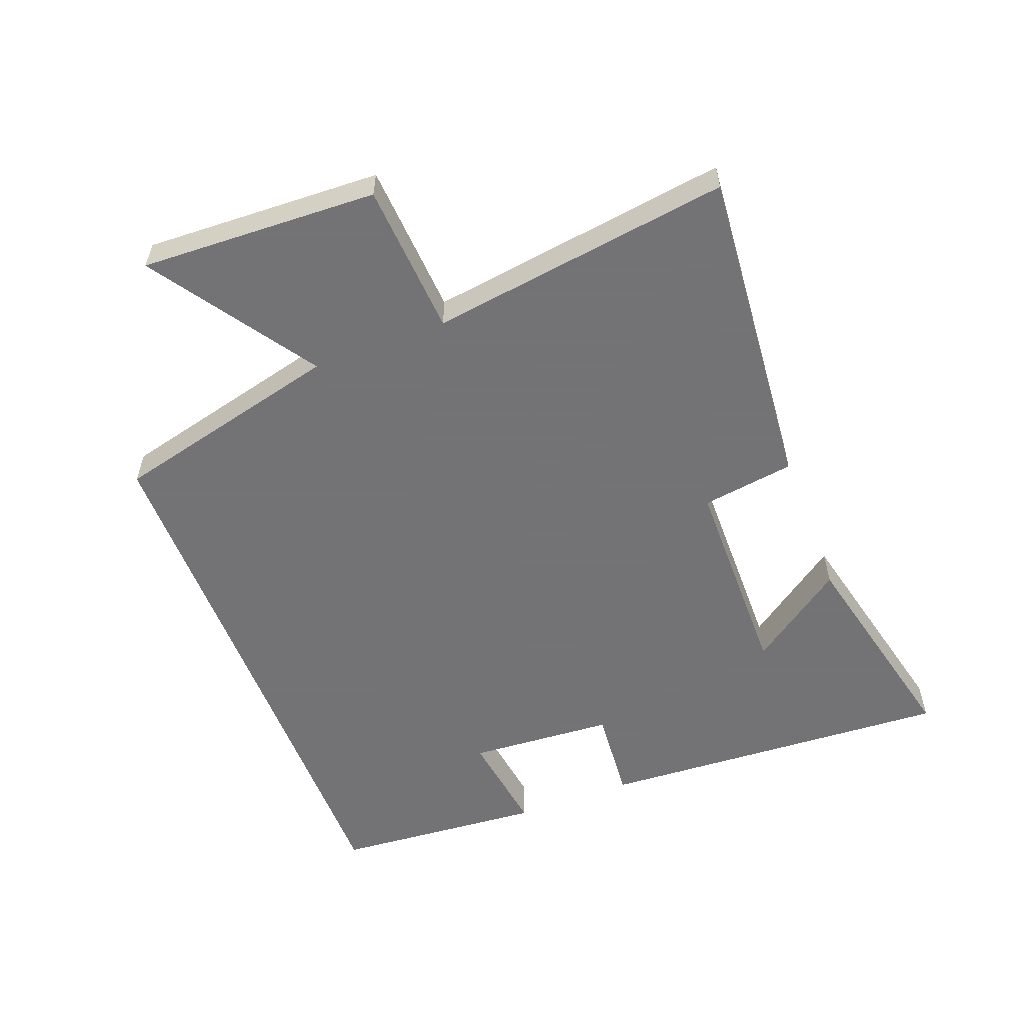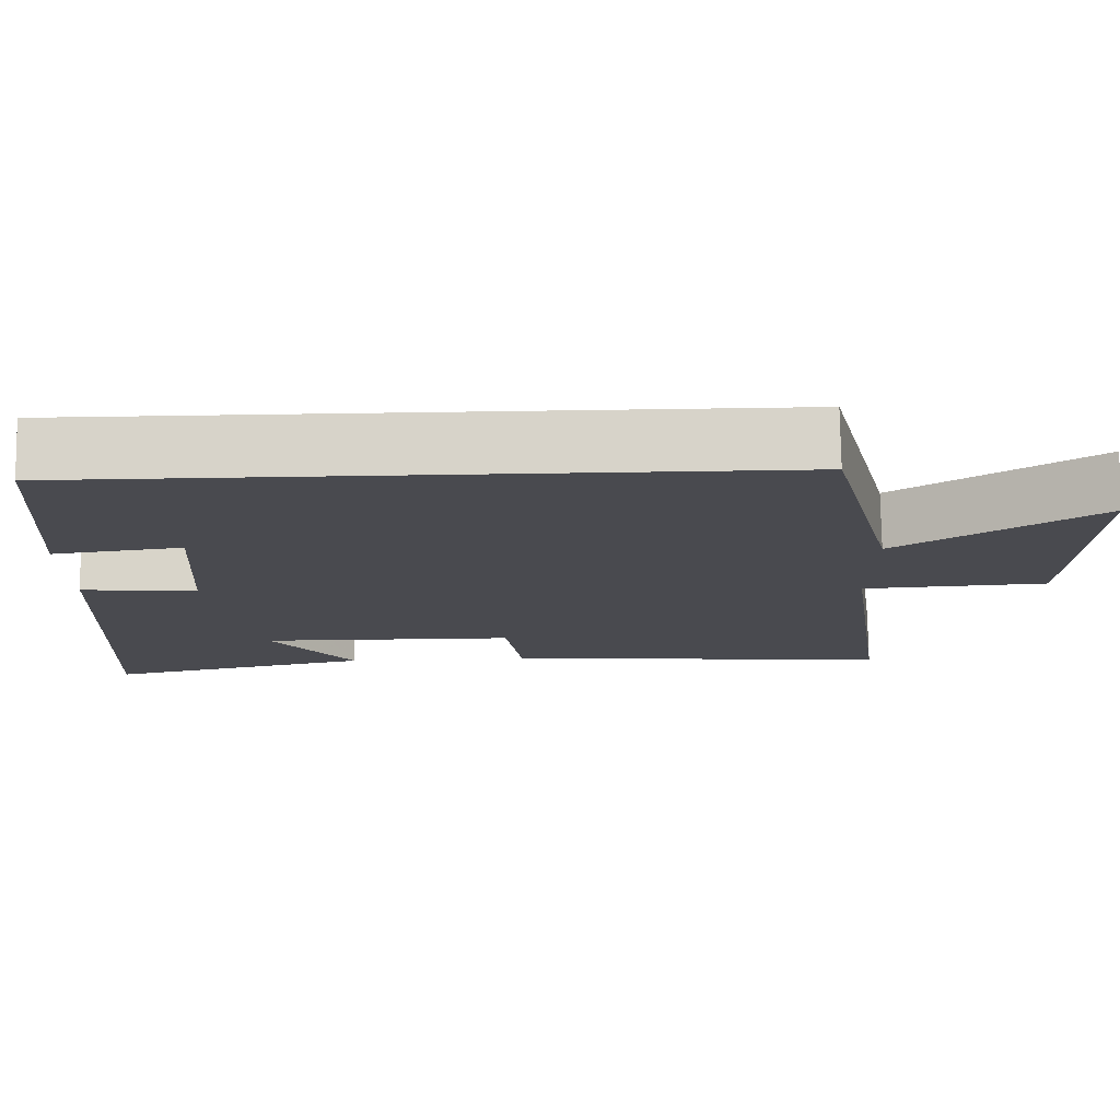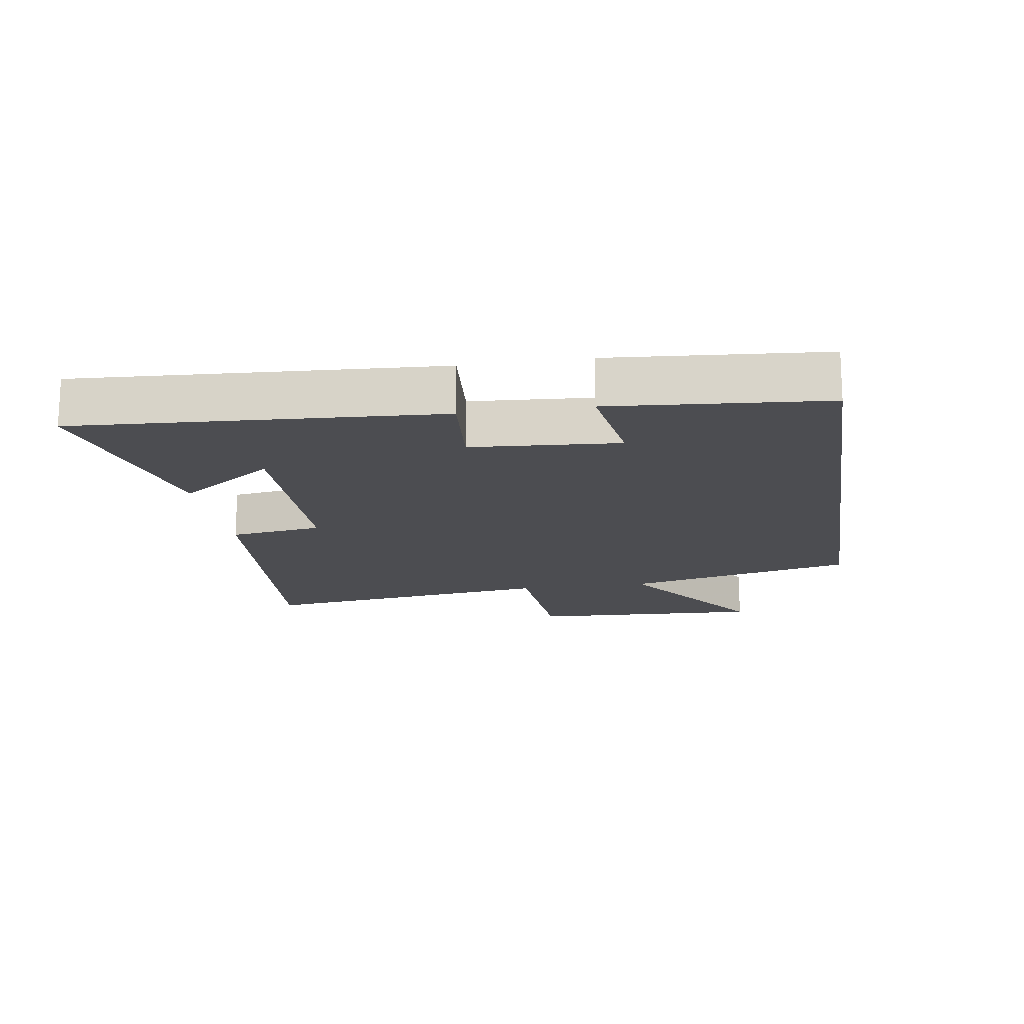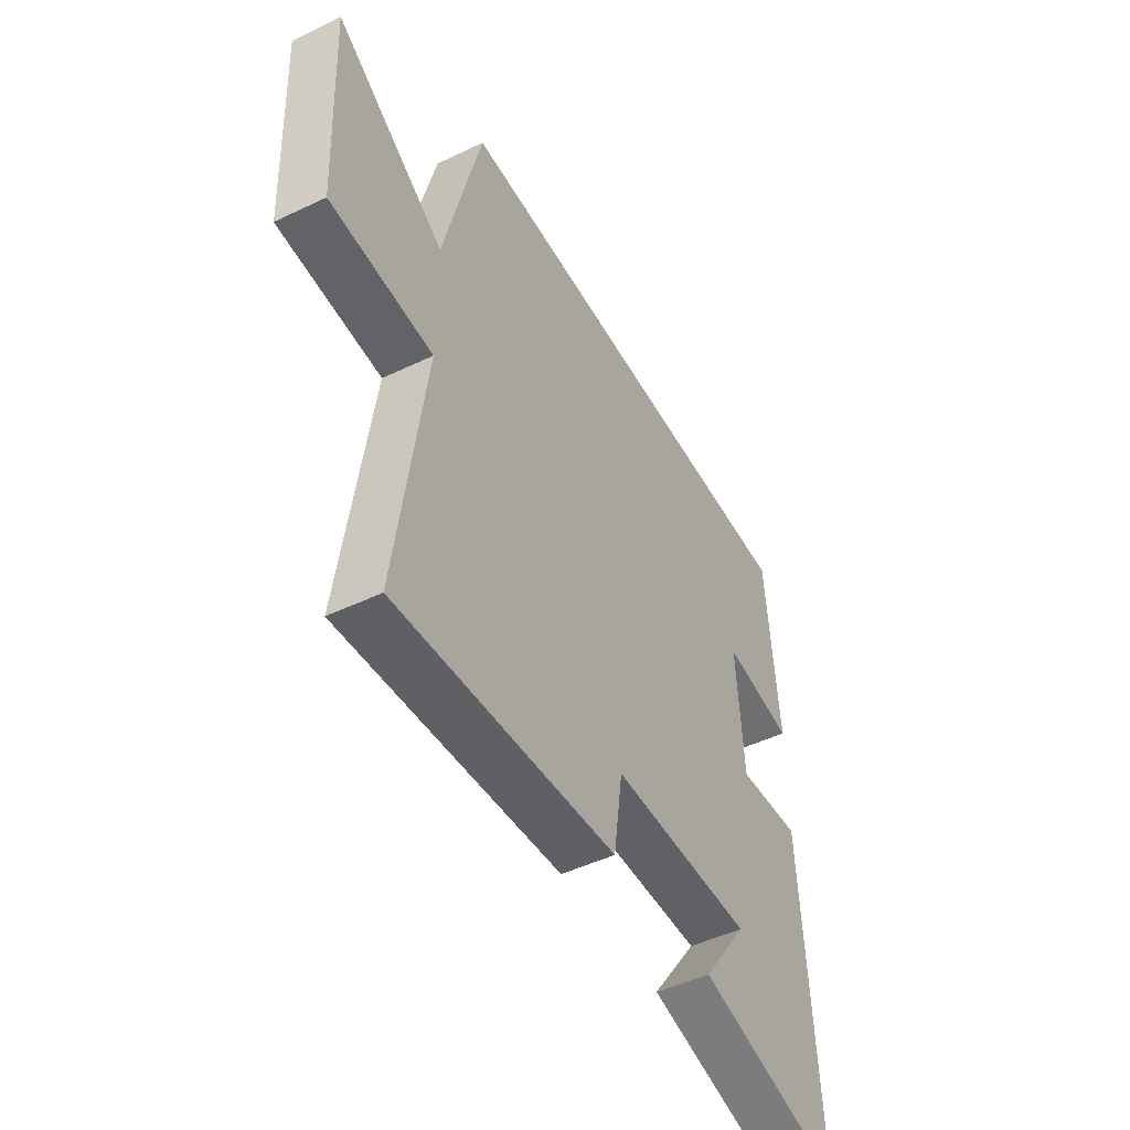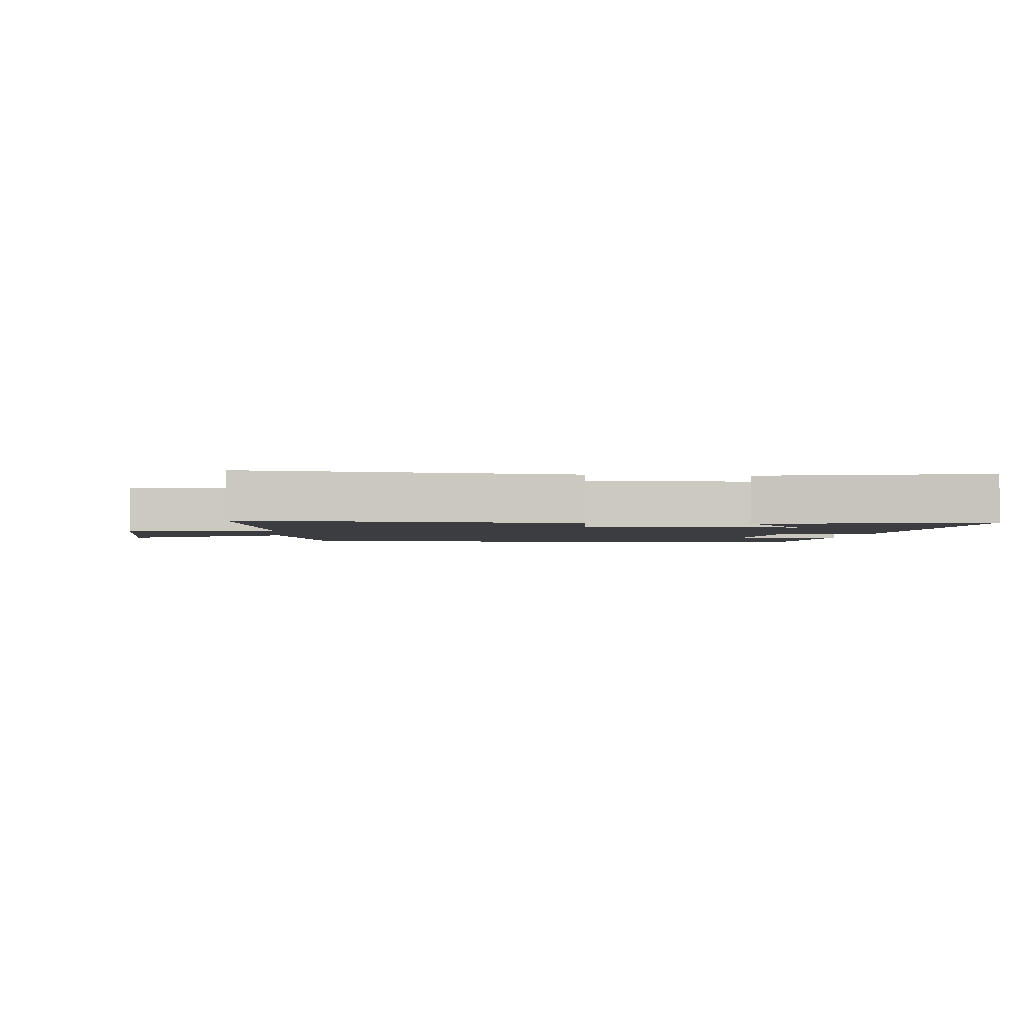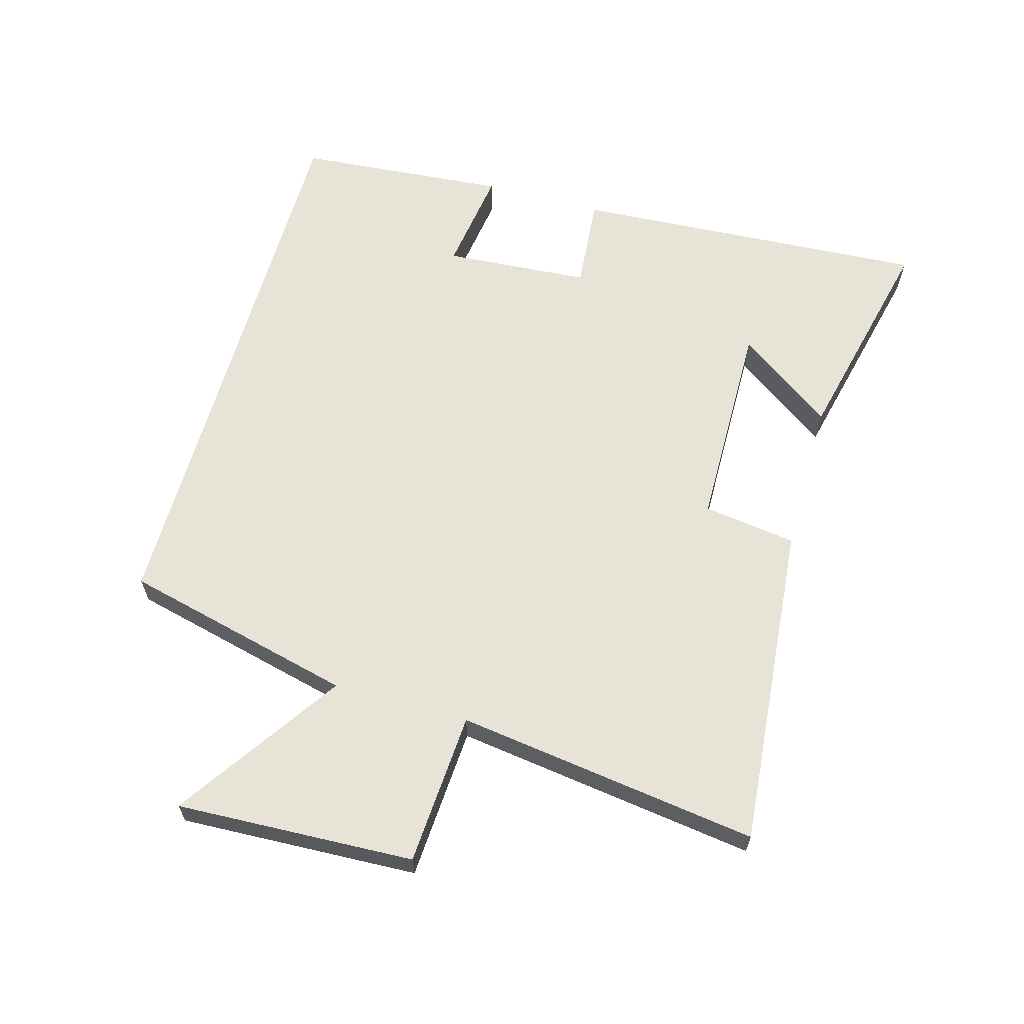
<metadata>
{"format":"obj","ext":"obj","renderer":"f3d","projection":"perspective","resolution":1024,"background":"white","views":[{"elev":-56.0,"azim":111.0,"up":"+Y"},{"elev":76.4,"azim":-0.8,"up":"+Z"},{"elev":-16.1,"azim":-81.1,"up":"+Y"},{"elev":-48.0,"azim":118.2,"up":"+Z"},{"elev":-2.4,"azim":173.8,"up":"+Y"},{"elev":62.7,"azim":105.7,"up":"+Y"}]}
</metadata>
<code>
v 0.565 0.07 -0.545
v 0.055 0.07 -0.5
v 0.034 0.07 -0.355
v -0.296 0.07 -0.351
v -0.189 0.07 -0.5
v -0.533 0.07 -0.58
v -0.5 0.07 -0.022
v -0.352 0.07 -0.035
v -0.336 0.07 0.193
v -0.5 0.07 0.17
v -0.473 0.07 0.5
v 0.412 0.07 0.5
v 0.5 0.07 0.139
v 0.754 0.07 0.31
v 0.738 0.07 -0.06
v 0.5 0.07 -0.075
v 0.565 0 -0.545
v 0.055 0 -0.5
v 0.034 0 -0.355
v -0.296 0 -0.351
v -0.189 0 -0.5
v -0.533 0 -0.58
v -0.5 0 -0.022
v -0.352 0 -0.035
v -0.336 0 0.193
v -0.5 0 0.17
v -0.473 0 0.5
v 0.412 0 0.5
v 0.5 0 0.139
v 0.754 0 0.31
v 0.738 0 -0.06
v 0.5 0 -0.075
f 13 14 15 16
f 11 12 13 16
f 9 10 11
f 9 11 16 1
f 6 7 8
f 4 5 6
f 4 6 8
f 3 4 8 9
f 1 2 3
f 1 3 9
f 32 31 30 29
f 32 29 28 27
f 27 26 25
f 17 32 27 25
f 24 23 22
f 22 21 20
f 24 22 20
f 25 24 20 19
f 19 18 17
f 25 19 17
f 1 17 18 2
f 2 18 19 3
f 3 19 20 4
f 4 20 21 5
f 5 21 22 6
f 6 22 23 7
f 7 23 24 8
f 8 24 25 9
f 9 25 26 10
f 10 26 27 11
f 11 27 28 12
f 12 28 29 13
f 13 29 30 14
f 14 30 31 15
f 15 31 32 16
f 16 32 17 1

</code>
